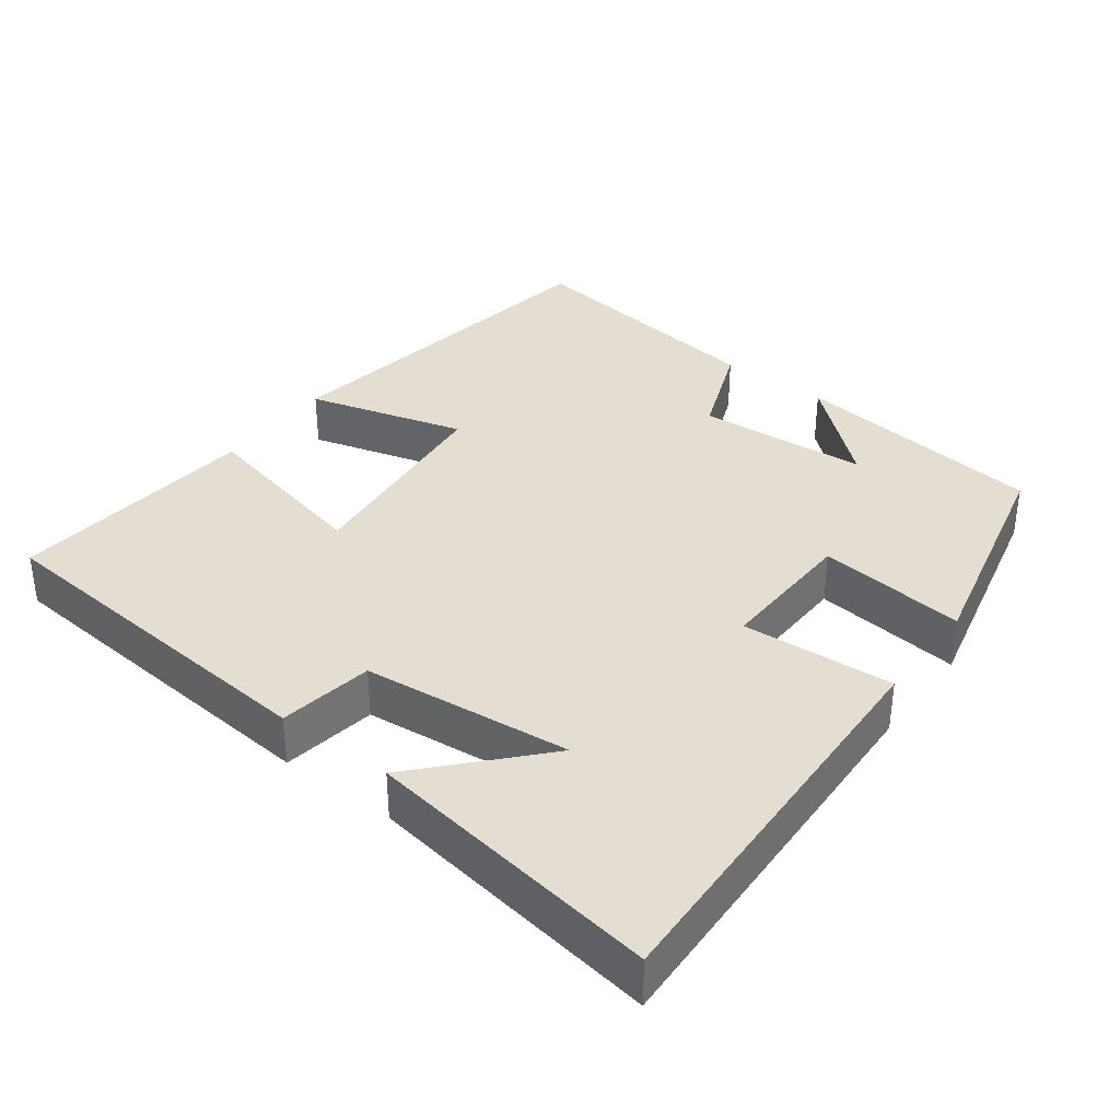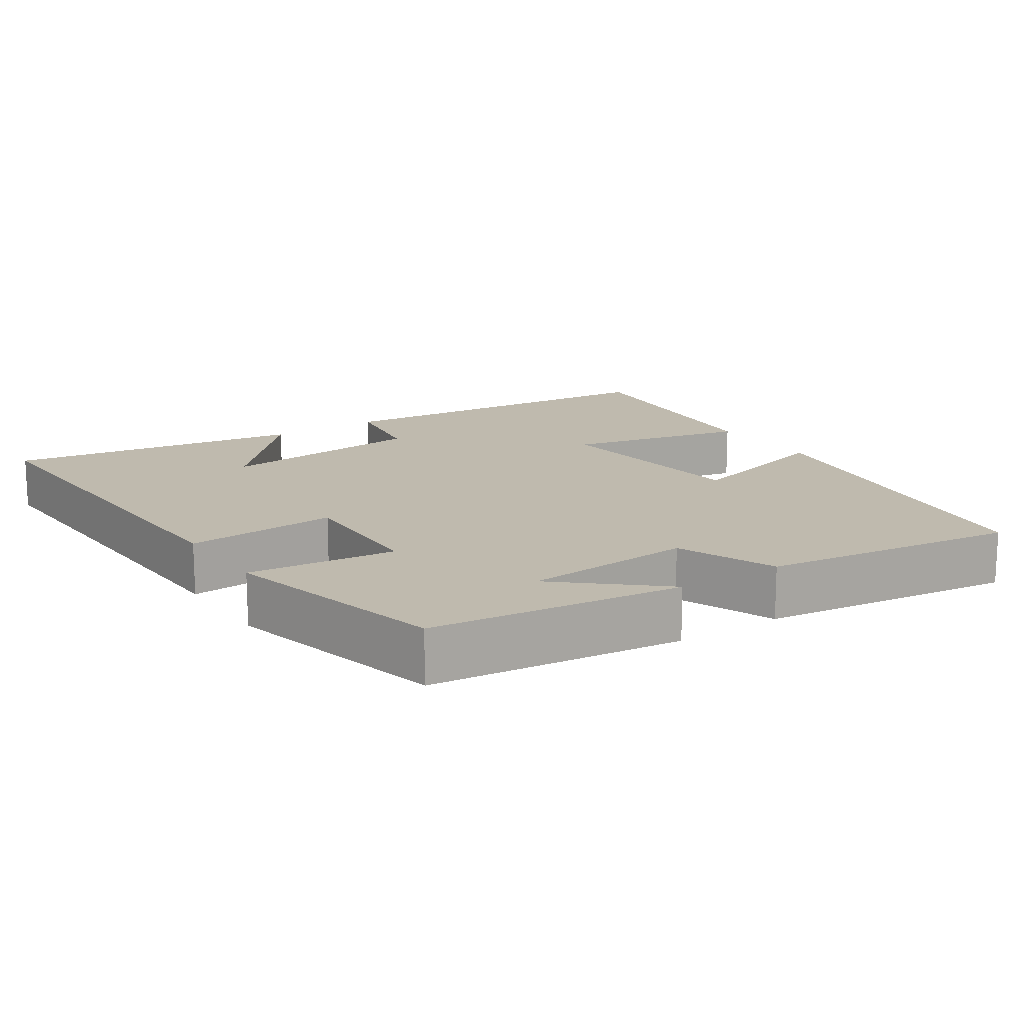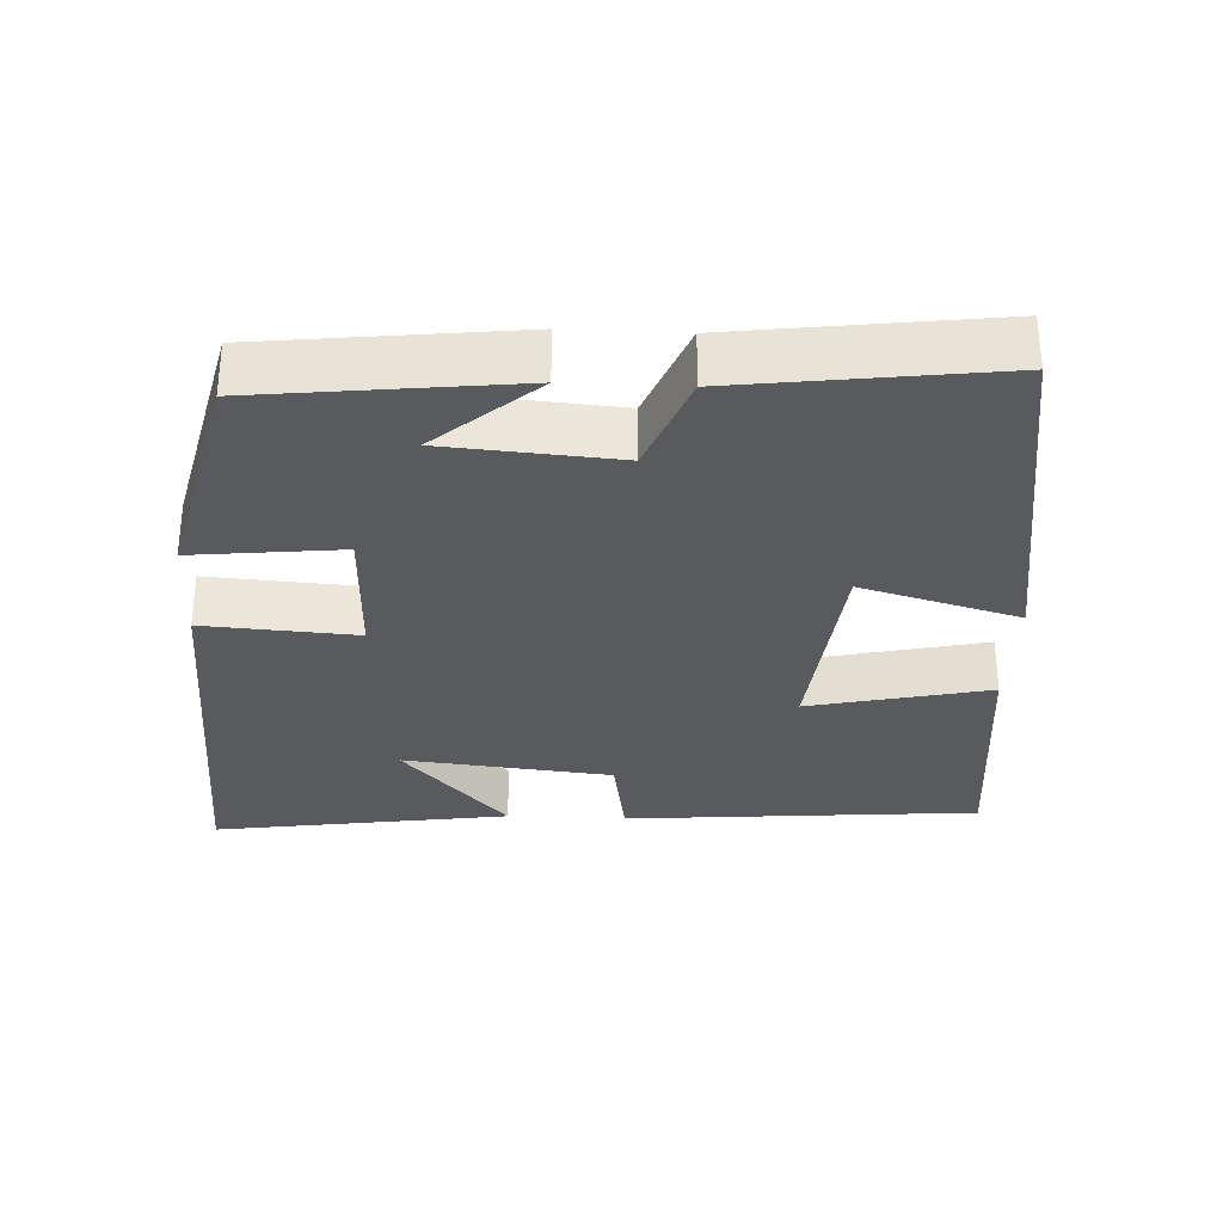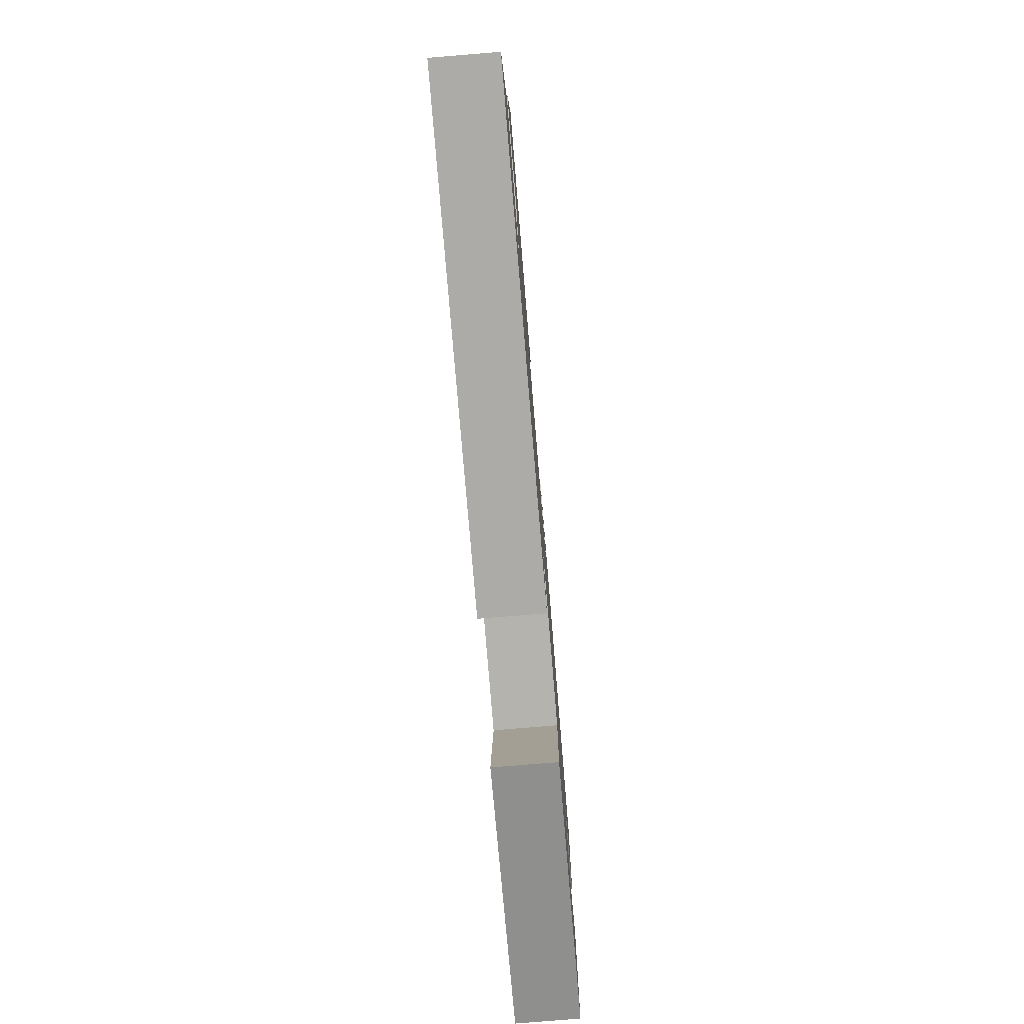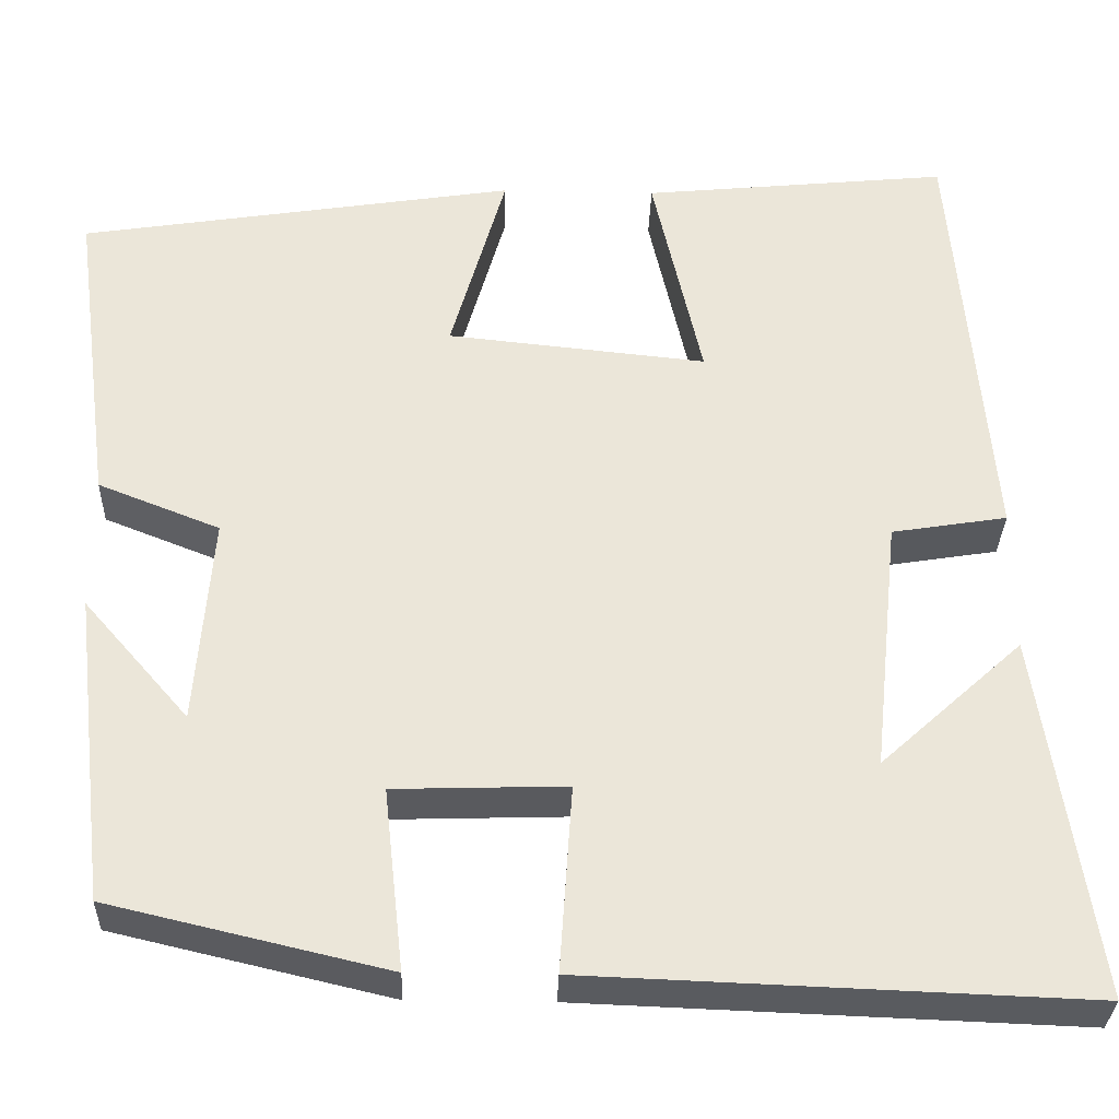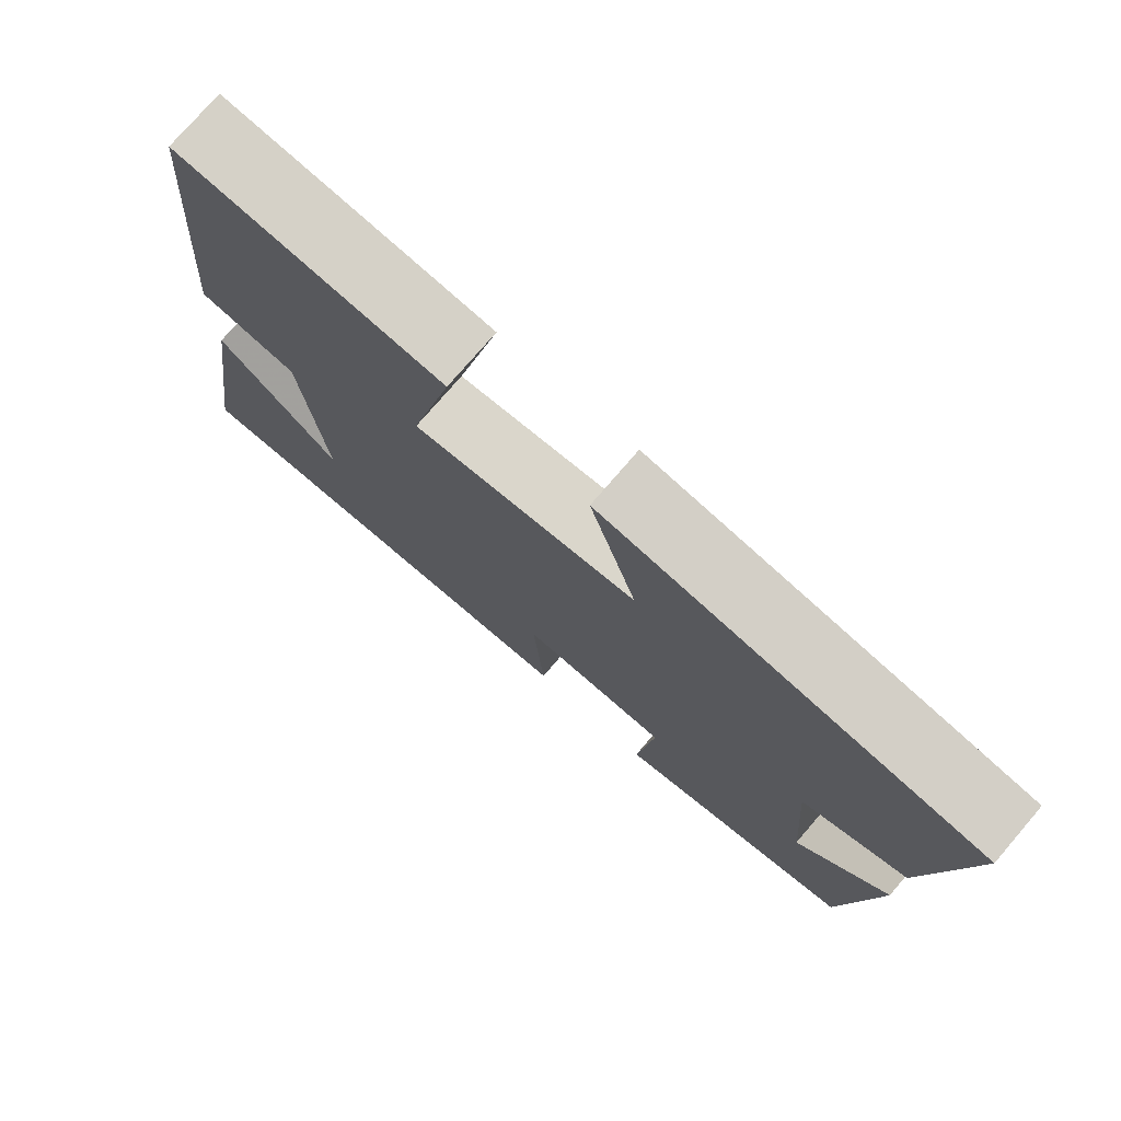
<metadata>
{"format":"obj","ext":"obj","renderer":"f3d","projection":"perspective","resolution":1024,"background":"white","views":[{"elev":36.0,"azim":127.0,"up":"+Y"},{"elev":15.5,"azim":-123.7,"up":"+Y"},{"elev":-31.4,"azim":-92.7,"up":"+Y"},{"elev":-78.3,"azim":94.7,"up":"+Z"},{"elev":-32.0,"azim":-1.7,"up":"+Z"},{"elev":76.2,"azim":-139.3,"up":"+Z"}]}
</metadata>
<code>
v -0.546 0.07 0.423
v -0.058 0.07 0.5
v -0.119 0.07 0.284
v 0.171 0.07 0.254
v 0.116 0.07 0.5
v 0.459 0.07 0.534
v 0.5 0.07 0.048
v 0.371 0.07 0.027
v 0.341 0.07 -0.259
v 0.5 0.07 -0.114
v 0.561 0.07 -0.521
v 0.006 0.07 -0.5
v 0.02 0.07 -0.291
v -0.172 0.07 -0.297
v -0.15 0.07 -0.5
v -0.46 0.07 -0.427
v -0.5 0.07 -0.08
v -0.382 0.07 -0.216
v -0.364 0.07 0.018
v -0.5 0.07 0.072
v -0.546 0 0.423
v -0.058 0 0.5
v -0.119 0 0.284
v 0.171 0 0.254
v 0.116 0 0.5
v 0.459 0 0.534
v 0.5 0 0.048
v 0.371 0 0.027
v 0.341 0 -0.259
v 0.5 0 -0.114
v 0.561 0 -0.521
v 0.006 0 -0.5
v 0.02 0 -0.291
v -0.172 0 -0.297
v -0.15 0 -0.5
v -0.46 0 -0.427
v -0.5 0 -0.08
v -0.382 0 -0.216
v -0.364 0 0.018
v -0.5 0 0.072
f 19 20 1 2
f 18 19 2 3
f 15 16 17 18
f 14 15 18
f 13 14 18 3
f 11 12 13
f 9 10 11
f 9 11 13 3
f 5 6 7 8
f 4 5 8 9
f 3 4 9
f 22 21 40 39
f 23 22 39 38
f 38 37 36 35
f 38 35 34
f 23 38 34 33
f 33 32 31
f 31 30 29
f 23 33 31 29
f 28 27 26 25
f 29 28 25 24
f 29 24 23
f 1 21 22 2
f 2 22 23 3
f 3 23 24 4
f 4 24 25 5
f 5 25 26 6
f 6 26 27 7
f 7 27 28 8
f 8 28 29 9
f 9 29 30 10
f 10 30 31 11
f 11 31 32 12
f 12 32 33 13
f 13 33 34 14
f 14 34 35 15
f 15 35 36 16
f 16 36 37 17
f 17 37 38 18
f 18 38 39 19
f 19 39 40 20
f 20 40 21 1

</code>
